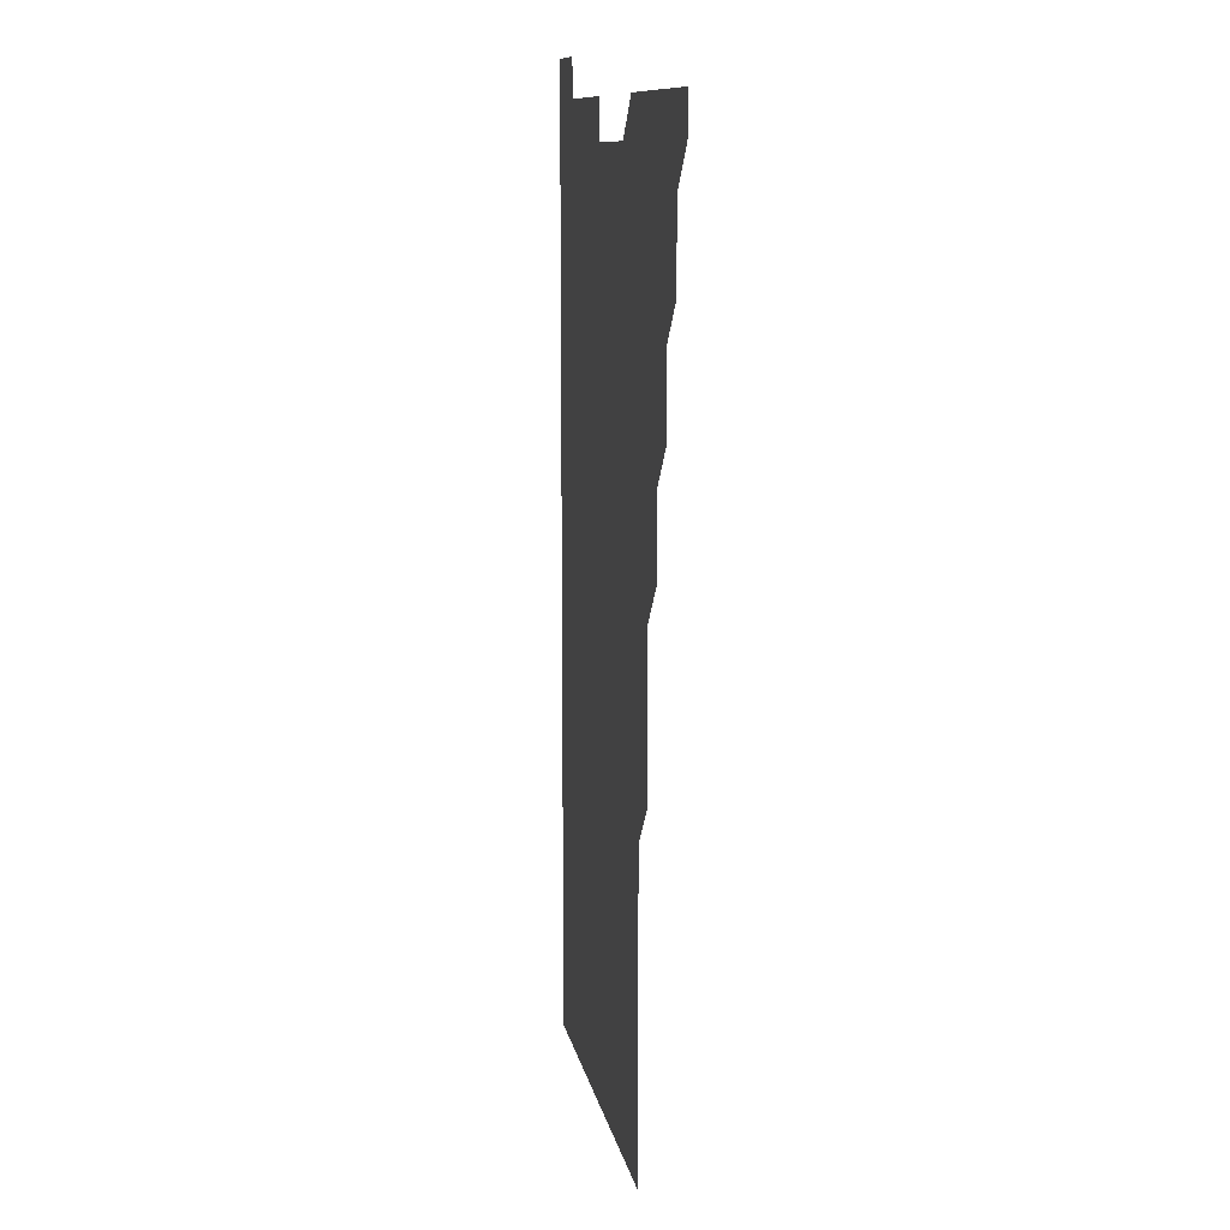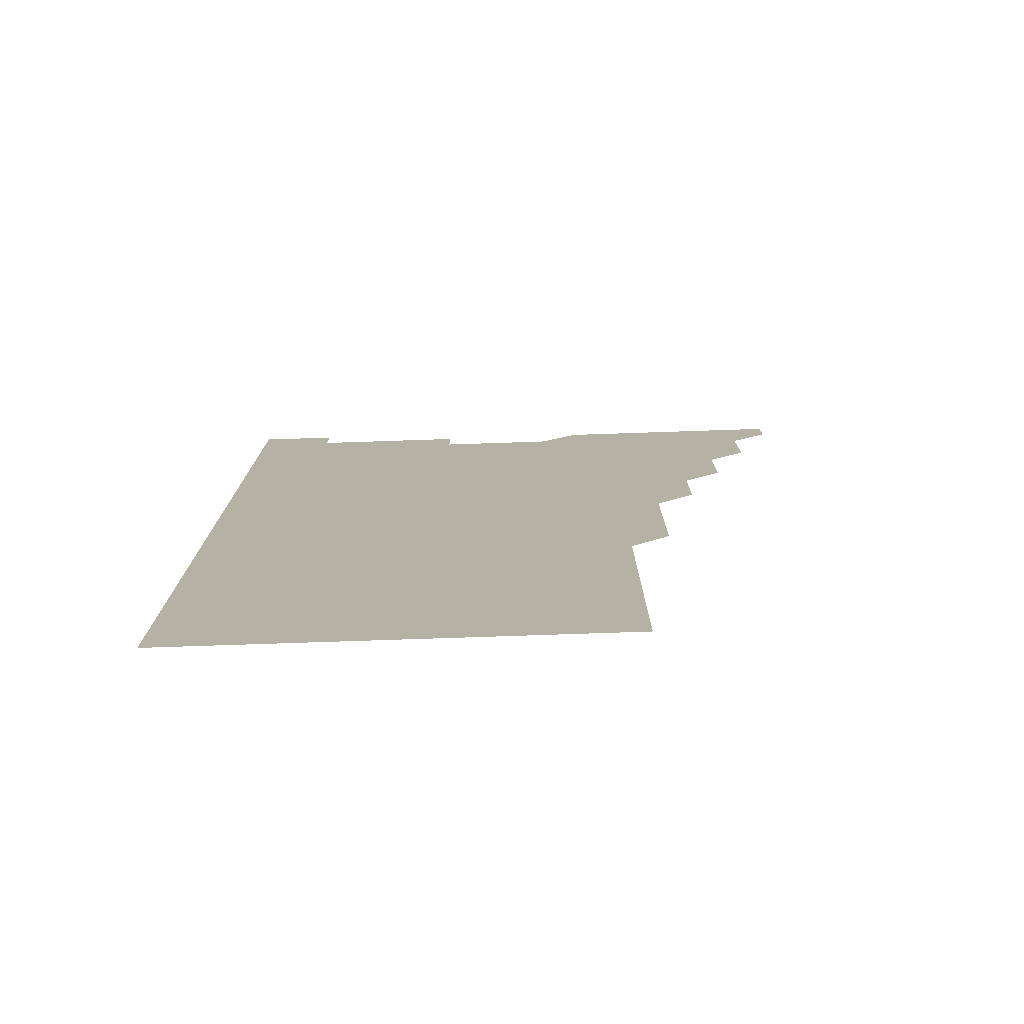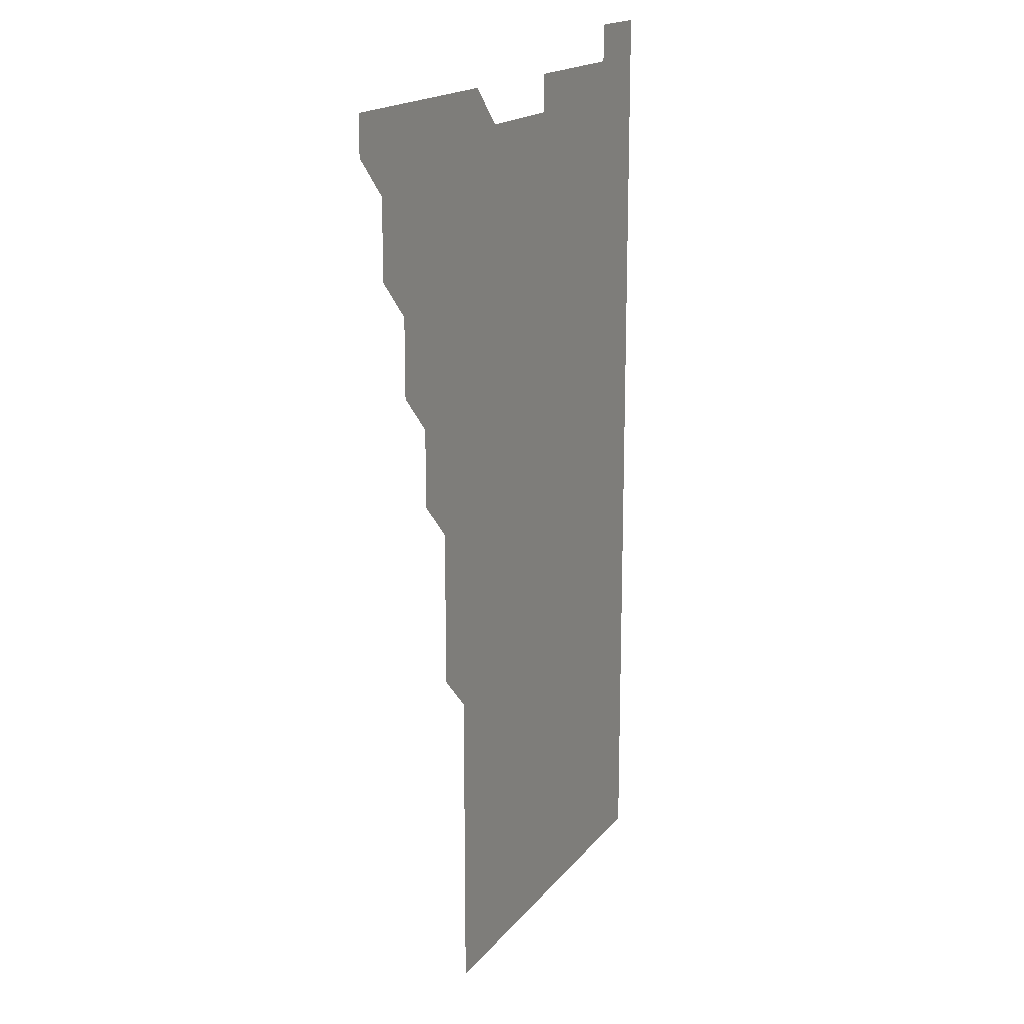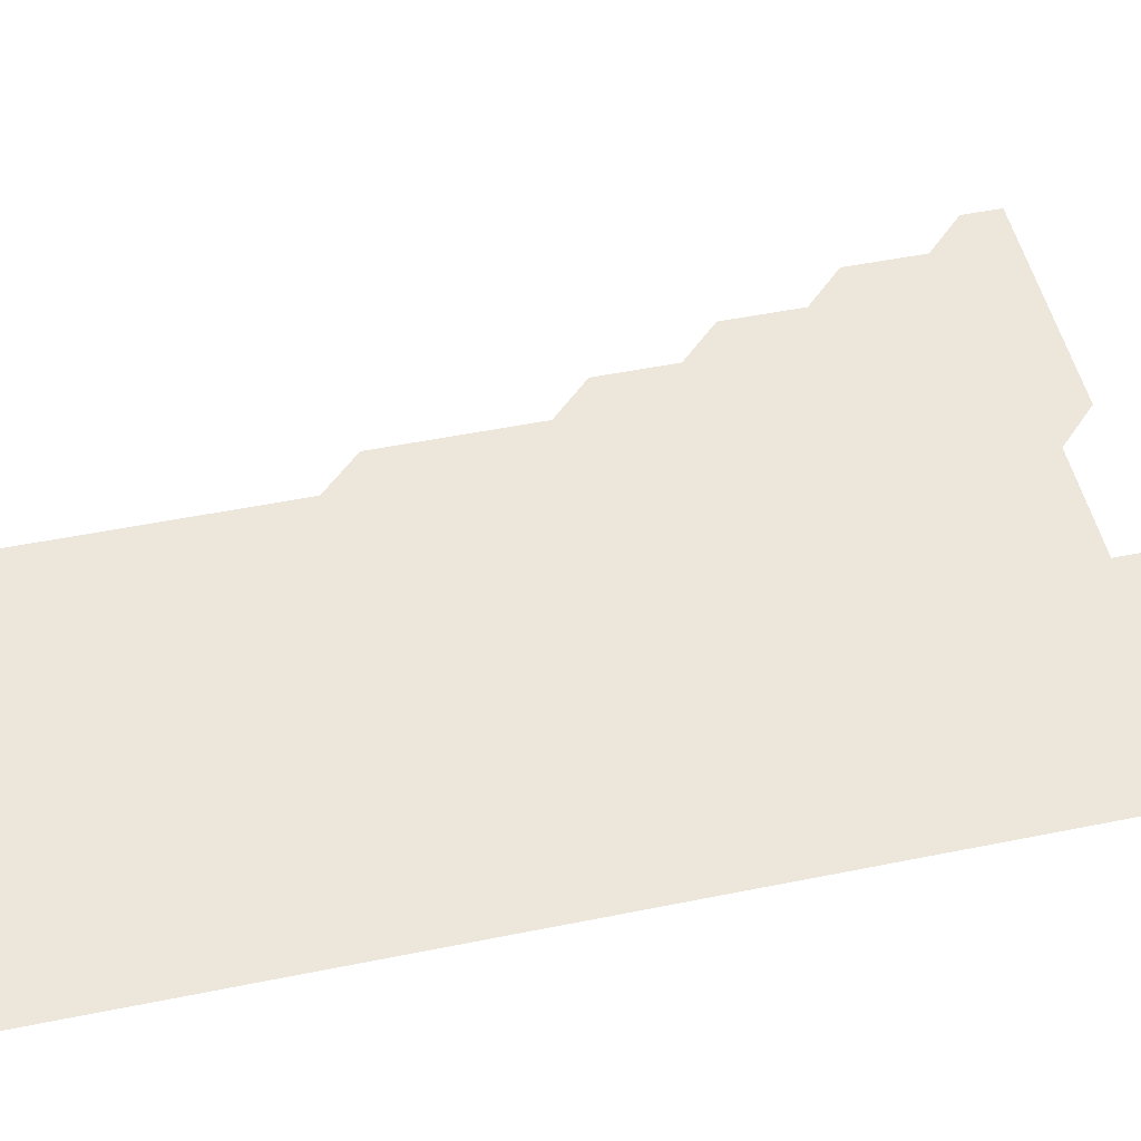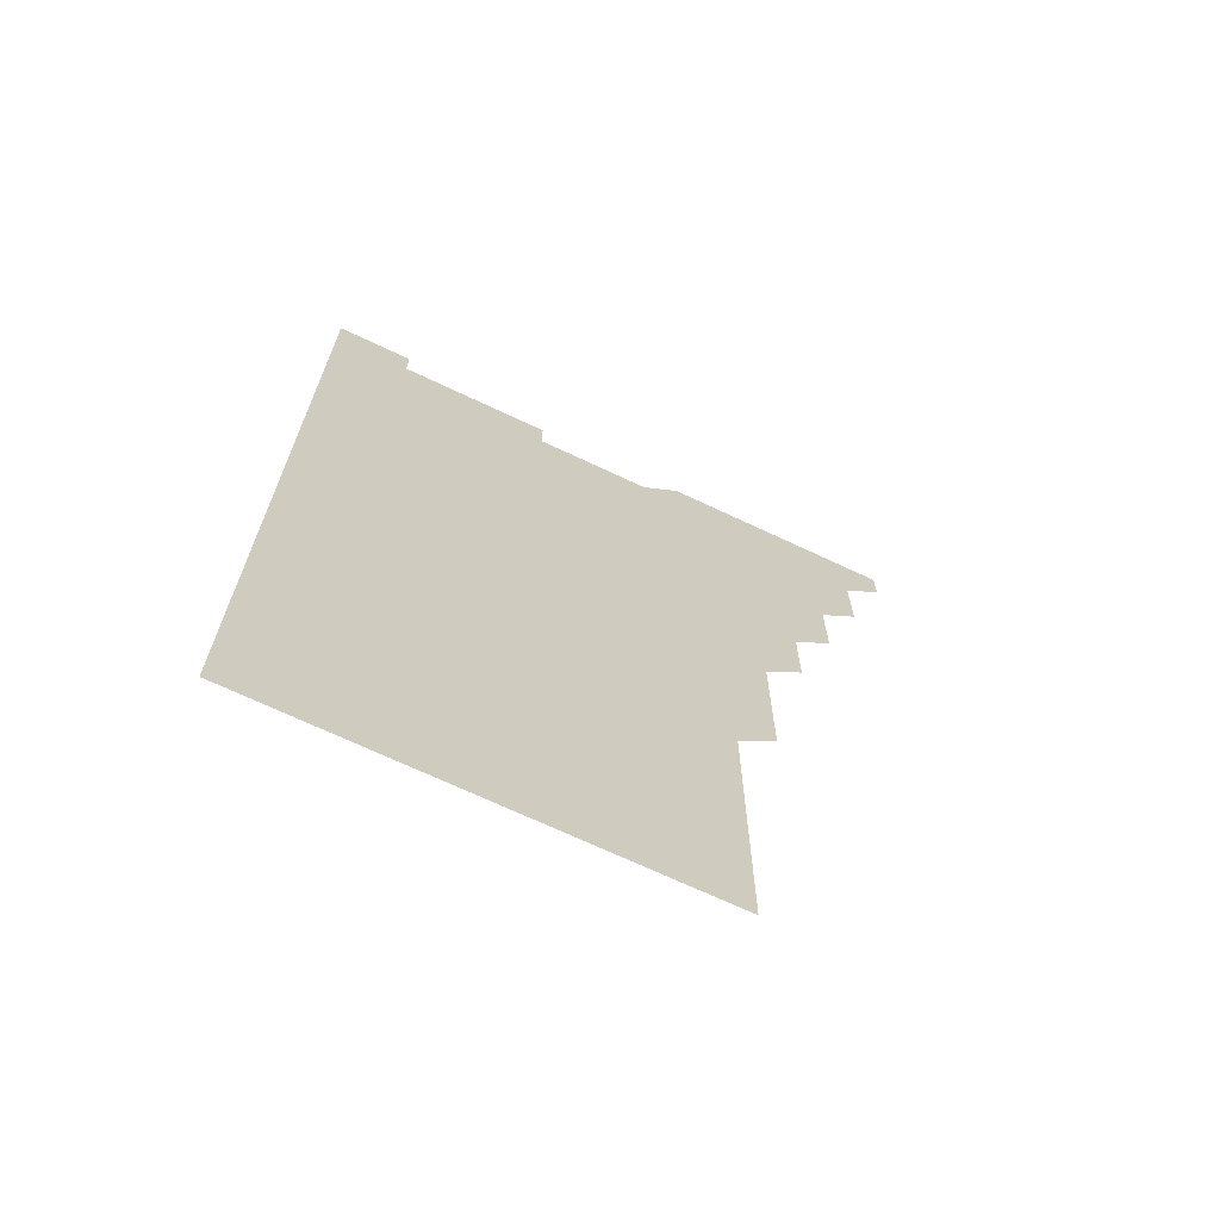
<metadata>
{"format":"obj","ext":"obj","renderer":"f3d","projection":"perspective","resolution":1024,"background":"white","views":[{"elev":10.5,"azim":-99.8,"up":"+Y"},{"elev":-77.8,"azim":-178.1,"up":"+Y"},{"elev":17.1,"azim":-64.8,"up":"+Y"},{"elev":50.5,"azim":77.5,"up":"+Z"},{"elev":-69.5,"azim":154.7,"up":"+Y"}]}
</metadata>
<code>
v 481 541 0
v 481 556 0
v 496 496 0
v 496 511 0
v 496 526 0
v 496 541 0
v 496 556 0
v 511 451 0
v 511 466 0
v 511 481 0
v 511 496 0
v 511 511 0
v 511 526 0
v 511 541 0
v 511 556 0
v 526 406 0
v 526 421 0
v 526 436 0
v 526 451 0
v 526 466 0
v 526 481 0
v 526 496 0
v 526 511 0
v 526 526 0
v 526 541 0
v 526 556 0
v 541 331 0
v 541 346 0
v 541 361 0
v 541 376 0
v 541 391 0
v 541 406 0
v 541 421 0
v 541 436 0
v 541 451 0
v 541 466 0
v 541 481 0
v 541 496 0
v 541 511 0
v 541 526 0
v 541 541 0
v 541 556 0
v 556 196 0
v 556 211 0
v 556 226 0
v 556 241 0
v 556 256 0
v 556 271 0
v 556 286 0
v 556 301 0
v 556 316 0
v 556 331 0
v 556 346 0
v 556 361 0
v 556 376 0
v 556 391 0
v 556 406 0
v 556 421 0
v 556 436 0
v 556 451 0
v 556 466 0
v 556 481 0
v 556 496 0
v 556 511 0
v 556 526 0
v 556 541 0
v 556 556 0
v 571 196 0
v 571 211 0
v 571 226 0
v 571 241 0
v 571 256 0
v 571 271 0
v 571 286 0
v 571 301 0
v 571 316 0
v 571 331 0
v 571 346 0
v 571 361 0
v 571 376 0
v 571 391 0
v 571 406 0
v 571 421 0
v 571 436 0
v 571 451 0
v 571 466 0
v 571 481 0
v 571 496 0
v 571 511 0
v 571 526 0
v 571 541 0
v 571 556 0
v 586 196 0
v 586 211 0
v 586 226 0
v 586 241 0
v 586 256 0
v 586 271 0
v 586 286 0
v 586 301 0
v 586 316 0
v 586 331 0
v 586 346 0
v 586 361 0
v 586 376 0
v 586 391 0
v 586 406 0
v 586 421 0
v 586 436 0
v 586 451 0
v 586 466 0
v 586 481 0
v 586 496 0
v 586 511 0
v 586 526 0
v 586 541 0
v 601 196 0
v 601 211 0
v 601 226 0
v 601 241 0
v 601 256 0
v 601 271 0
v 601 286 0
v 601 301 0
v 601 316 0
v 601 331 0
v 601 346 0
v 601 361 0
v 601 376 0
v 601 391 0
v 601 406 0
v 601 421 0
v 601 436 0
v 601 451 0
v 601 466 0
v 601 481 0
v 601 496 0
v 601 511 0
v 601 526 0
v 601 541 0
v 616 196 0
v 616 211 0
v 616 226 0
v 616 241 0
v 616 256 0
v 616 271 0
v 616 286 0
v 616 301 0
v 616 316 0
v 616 331 0
v 616 346 0
v 616 361 0
v 616 376 0
v 616 391 0
v 616 406 0
v 616 421 0
v 616 436 0
v 616 451 0
v 616 466 0
v 616 481 0
v 616 496 0
v 616 511 0
v 616 526 0
v 616 541 0
v 631 196 0
v 631 211 0
v 631 226 0
v 631 241 0
v 631 256 0
v 631 271 0
v 631 286 0
v 631 301 0
v 631 316 0
v 631 331 0
v 631 346 0
v 631 361 0
v 631 376 0
v 631 391 0
v 631 406 0
v 631 421 0
v 631 436 0
v 631 451 0
v 631 466 0
v 631 481 0
v 631 496 0
v 631 511 0
v 631 526 0
v 631 541 0
v 631 556 0
v 646 196 0
v 646 211 0
v 646 226 0
v 646 241 0
v 646 256 0
v 646 271 0
v 646 286 0
v 646 301 0
v 646 316 0
v 646 331 0
v 646 346 0
v 646 361 0
v 646 376 0
v 646 391 0
v 646 406 0
v 646 421 0
v 646 436 0
v 646 451 0
v 646 466 0
v 646 481 0
v 646 496 0
v 646 511 0
v 646 526 0
v 646 541 0
v 646 556 0
v 661 196 0
v 661 211 0
v 661 226 0
v 661 241 0
v 661 256 0
v 661 271 0
v 661 286 0
v 661 301 0
v 661 316 0
v 661 331 0
v 661 346 0
v 661 361 0
v 661 376 0
v 661 391 0
v 661 406 0
v 661 421 0
v 661 436 0
v 661 451 0
v 661 466 0
v 661 481 0
v 661 496 0
v 661 511 0
v 661 526 0
v 661 541 0
v 661 556 0
v 676 196 0
v 676 211 0
v 676 226 0
v 676 241 0
v 676 256 0
v 676 271 0
v 676 286 0
v 676 301 0
v 676 316 0
v 676 331 0
v 676 346 0
v 676 361 0
v 676 376 0
v 676 391 0
v 676 406 0
v 676 421 0
v 676 436 0
v 676 451 0
v 676 466 0
v 676 481 0
v 676 496 0
v 676 511 0
v 676 526 0
v 676 541 0
v 676 556 0
v 691 196 0
v 691 211 0
v 691 226 0
v 691 241 0
v 691 256 0
v 691 271 0
v 691 286 0
v 691 301 0
v 691 316 0
v 691 331 0
v 691 346 0
v 691 361 0
v 691 376 0
v 691 391 0
v 691 406 0
v 691 421 0
v 691 436 0
v 691 451 0
v 691 466 0
v 691 481 0
v 691 496 0
v 691 511 0
v 691 526 0
v 691 541 0
v 691 556 0
v 691 571 0
v 706 196 0
v 706 211 0
v 706 226 0
v 706 241 0
v 706 256 0
v 706 271 0
v 706 286 0
v 706 301 0
v 706 316 0
v 706 331 0
v 706 346 0
v 706 361 0
v 706 376 0
v 706 391 0
v 706 406 0
v 706 421 0
v 706 436 0
v 706 451 0
v 706 466 0
v 706 481 0
v 706 496 0
v 706 511 0
v 706 526 0
v 706 541 0
v 706 556 0
v 706 571 0
v 721 196 0
v 721 211 0
v 721 226 0
v 721 241 0
v 721 256 0
v 721 271 0
v 721 286 0
v 721 301 0
v 721 316 0
v 721 331 0
v 721 346 0
v 721 361 0
v 721 376 0
v 721 391 0
v 721 406 0
v 721 421 0
v 721 436 0
v 721 451 0
v 721 466 0
v 721 481 0
v 721 496 0
v 721 511 0
v 721 526 0
v 721 541 0
v 721 556 0
v 721 571 0
f 5 6 1
f 1 6 2
f 6 7 2
f 10 11 3
f 3 11 4
f 11 12 4
f 4 12 5
f 12 13 5
f 5 13 6
f 13 14 6
f 6 14 7
f 14 15 7
f 18 19 8
f 8 19 9
f 19 20 9
f 9 20 10
f 20 21 10
f 10 21 11
f 21 22 11
f 11 22 12
f 22 23 12
f 12 23 13
f 23 24 13
f 13 24 14
f 24 25 14
f 14 25 15
f 25 26 15
f 31 32 16
f 16 32 17
f 32 33 17
f 17 33 18
f 33 34 18
f 18 34 19
f 34 35 19
f 19 35 20
f 35 36 20
f 20 36 21
f 36 37 21
f 21 37 22
f 37 38 22
f 22 38 23
f 38 39 23
f 23 39 24
f 39 40 24
f 24 40 25
f 40 41 25
f 25 41 26
f 41 42 26
f 51 52 27
f 27 52 28
f 52 53 28
f 28 53 29
f 53 54 29
f 29 54 30
f 54 55 30
f 30 55 31
f 55 56 31
f 31 56 32
f 56 57 32
f 32 57 33
f 57 58 33
f 33 58 34
f 58 59 34
f 34 59 35
f 59 60 35
f 35 60 36
f 60 61 36
f 36 61 37
f 61 62 37
f 37 62 38
f 62 63 38
f 38 63 39
f 63 64 39
f 39 64 40
f 64 65 40
f 40 65 41
f 65 66 41
f 41 66 42
f 66 67 42
f 43 68 44
f 68 69 44
f 44 69 45
f 69 70 45
f 45 70 46
f 70 71 46
f 46 71 47
f 71 72 47
f 47 72 48
f 72 73 48
f 48 73 49
f 73 74 49
f 49 74 50
f 74 75 50
f 50 75 51
f 75 76 51
f 51 76 52
f 76 77 52
f 52 77 53
f 77 78 53
f 53 78 54
f 78 79 54
f 54 79 55
f 79 80 55
f 55 80 56
f 80 81 56
f 56 81 57
f 81 82 57
f 57 82 58
f 82 83 58
f 58 83 59
f 83 84 59
f 59 84 60
f 84 85 60
f 60 85 61
f 85 86 61
f 61 86 62
f 86 87 62
f 62 87 63
f 87 88 63
f 63 88 64
f 88 89 64
f 64 89 65
f 89 90 65
f 65 90 66
f 90 91 66
f 66 91 67
f 91 92 67
f 68 93 69
f 93 94 69
f 69 94 70
f 94 95 70
f 70 95 71
f 95 96 71
f 71 96 72
f 96 97 72
f 72 97 73
f 97 98 73
f 73 98 74
f 98 99 74
f 74 99 75
f 99 100 75
f 75 100 76
f 100 101 76
f 76 101 77
f 101 102 77
f 77 102 78
f 102 103 78
f 78 103 79
f 103 104 79
f 79 104 80
f 104 105 80
f 80 105 81
f 105 106 81
f 81 106 82
f 106 107 82
f 82 107 83
f 107 108 83
f 83 108 84
f 108 109 84
f 84 109 85
f 109 110 85
f 85 110 86
f 110 111 86
f 86 111 87
f 111 112 87
f 87 112 88
f 112 113 88
f 88 113 89
f 113 114 89
f 89 114 90
f 114 115 90
f 90 115 91
f 115 116 91
f 91 116 92
f 93 117 94
f 117 118 94
f 94 118 95
f 118 119 95
f 95 119 96
f 119 120 96
f 96 120 97
f 120 121 97
f 97 121 98
f 121 122 98
f 98 122 99
f 122 123 99
f 99 123 100
f 123 124 100
f 100 124 101
f 124 125 101
f 101 125 102
f 125 126 102
f 102 126 103
f 126 127 103
f 103 127 104
f 127 128 104
f 104 128 105
f 128 129 105
f 105 129 106
f 129 130 106
f 106 130 107
f 130 131 107
f 107 131 108
f 131 132 108
f 108 132 109
f 132 133 109
f 109 133 110
f 133 134 110
f 110 134 111
f 134 135 111
f 111 135 112
f 135 136 112
f 112 136 113
f 136 137 113
f 113 137 114
f 137 138 114
f 114 138 115
f 138 139 115
f 115 139 116
f 139 140 116
f 117 141 118
f 141 142 118
f 118 142 119
f 142 143 119
f 119 143 120
f 143 144 120
f 120 144 121
f 144 145 121
f 121 145 122
f 145 146 122
f 122 146 123
f 146 147 123
f 123 147 124
f 147 148 124
f 124 148 125
f 148 149 125
f 125 149 126
f 149 150 126
f 126 150 127
f 150 151 127
f 127 151 128
f 151 152 128
f 128 152 129
f 152 153 129
f 129 153 130
f 153 154 130
f 130 154 131
f 154 155 131
f 131 155 132
f 155 156 132
f 132 156 133
f 156 157 133
f 133 157 134
f 157 158 134
f 134 158 135
f 158 159 135
f 135 159 136
f 159 160 136
f 136 160 137
f 160 161 137
f 137 161 138
f 161 162 138
f 138 162 139
f 162 163 139
f 139 163 140
f 163 164 140
f 141 165 142
f 165 166 142
f 142 166 143
f 166 167 143
f 143 167 144
f 167 168 144
f 144 168 145
f 168 169 145
f 145 169 146
f 169 170 146
f 146 170 147
f 170 171 147
f 147 171 148
f 171 172 148
f 148 172 149
f 172 173 149
f 149 173 150
f 173 174 150
f 150 174 151
f 174 175 151
f 151 175 152
f 175 176 152
f 152 176 153
f 176 177 153
f 153 177 154
f 177 178 154
f 154 178 155
f 178 179 155
f 155 179 156
f 179 180 156
f 156 180 157
f 180 181 157
f 157 181 158
f 181 182 158
f 158 182 159
f 182 183 159
f 159 183 160
f 183 184 160
f 160 184 161
f 184 185 161
f 161 185 162
f 185 186 162
f 162 186 163
f 186 187 163
f 163 187 164
f 187 188 164
f 165 190 166
f 190 191 166
f 166 191 167
f 191 192 167
f 167 192 168
f 192 193 168
f 168 193 169
f 193 194 169
f 169 194 170
f 194 195 170
f 170 195 171
f 195 196 171
f 171 196 172
f 196 197 172
f 172 197 173
f 197 198 173
f 173 198 174
f 198 199 174
f 174 199 175
f 199 200 175
f 175 200 176
f 200 201 176
f 176 201 177
f 201 202 177
f 177 202 178
f 202 203 178
f 178 203 179
f 203 204 179
f 179 204 180
f 204 205 180
f 180 205 181
f 205 206 181
f 181 206 182
f 206 207 182
f 182 207 183
f 207 208 183
f 183 208 184
f 208 209 184
f 184 209 185
f 209 210 185
f 185 210 186
f 210 211 186
f 186 211 187
f 211 212 187
f 187 212 188
f 212 213 188
f 188 213 189
f 213 214 189
f 190 215 191
f 215 216 191
f 191 216 192
f 216 217 192
f 192 217 193
f 217 218 193
f 193 218 194
f 218 219 194
f 194 219 195
f 219 220 195
f 195 220 196
f 220 221 196
f 196 221 197
f 221 222 197
f 197 222 198
f 222 223 198
f 198 223 199
f 223 224 199
f 199 224 200
f 224 225 200
f 200 225 201
f 225 226 201
f 201 226 202
f 226 227 202
f 202 227 203
f 227 228 203
f 203 228 204
f 228 229 204
f 204 229 205
f 229 230 205
f 205 230 206
f 230 231 206
f 206 231 207
f 231 232 207
f 207 232 208
f 232 233 208
f 208 233 209
f 233 234 209
f 209 234 210
f 234 235 210
f 210 235 211
f 235 236 211
f 211 236 212
f 236 237 212
f 212 237 213
f 237 238 213
f 213 238 214
f 238 239 214
f 215 240 216
f 240 241 216
f 216 241 217
f 241 242 217
f 217 242 218
f 242 243 218
f 218 243 219
f 243 244 219
f 219 244 220
f 244 245 220
f 220 245 221
f 245 246 221
f 221 246 222
f 246 247 222
f 222 247 223
f 247 248 223
f 223 248 224
f 248 249 224
f 224 249 225
f 249 250 225
f 225 250 226
f 250 251 226
f 226 251 227
f 251 252 227
f 227 252 228
f 252 253 228
f 228 253 229
f 253 254 229
f 229 254 230
f 254 255 230
f 230 255 231
f 255 256 231
f 231 256 232
f 256 257 232
f 232 257 233
f 257 258 233
f 233 258 234
f 258 259 234
f 234 259 235
f 259 260 235
f 235 260 236
f 260 261 236
f 236 261 237
f 261 262 237
f 237 262 238
f 262 263 238
f 238 263 239
f 263 264 239
f 240 265 241
f 265 266 241
f 241 266 242
f 266 267 242
f 242 267 243
f 267 268 243
f 243 268 244
f 268 269 244
f 244 269 245
f 269 270 245
f 245 270 246
f 270 271 246
f 246 271 247
f 271 272 247
f 247 272 248
f 272 273 248
f 248 273 249
f 273 274 249
f 249 274 250
f 274 275 250
f 250 275 251
f 275 276 251
f 251 276 252
f 276 277 252
f 252 277 253
f 277 278 253
f 253 278 254
f 278 279 254
f 254 279 255
f 279 280 255
f 255 280 256
f 280 281 256
f 256 281 257
f 281 282 257
f 257 282 258
f 282 283 258
f 258 283 259
f 283 284 259
f 259 284 260
f 284 285 260
f 260 285 261
f 285 286 261
f 261 286 262
f 286 287 262
f 262 287 263
f 287 288 263
f 263 288 264
f 288 289 264
f 265 291 266
f 291 292 266
f 266 292 267
f 292 293 267
f 267 293 268
f 293 294 268
f 268 294 269
f 294 295 269
f 269 295 270
f 295 296 270
f 270 296 271
f 296 297 271
f 271 297 272
f 297 298 272
f 272 298 273
f 298 299 273
f 273 299 274
f 299 300 274
f 274 300 275
f 300 301 275
f 275 301 276
f 301 302 276
f 276 302 277
f 302 303 277
f 277 303 278
f 303 304 278
f 278 304 279
f 304 305 279
f 279 305 280
f 305 306 280
f 280 306 281
f 306 307 281
f 281 307 282
f 307 308 282
f 282 308 283
f 308 309 283
f 283 309 284
f 309 310 284
f 284 310 285
f 310 311 285
f 285 311 286
f 311 312 286
f 286 312 287
f 312 313 287
f 287 313 288
f 313 314 288
f 288 314 289
f 314 315 289
f 289 315 290
f 315 316 290
f 291 317 292
f 317 318 292
f 292 318 293
f 318 319 293
f 293 319 294
f 319 320 294
f 294 320 295
f 320 321 295
f 295 321 296
f 321 322 296
f 296 322 297
f 322 323 297
f 297 323 298
f 323 324 298
f 298 324 299
f 324 325 299
f 299 325 300
f 325 326 300
f 300 326 301
f 326 327 301
f 301 327 302
f 327 328 302
f 302 328 303
f 328 329 303
f 303 329 304
f 329 330 304
f 304 330 305
f 330 331 305
f 305 331 306
f 331 332 306
f 306 332 307
f 332 333 307
f 307 333 308
f 333 334 308
f 308 334 309
f 334 335 309
f 309 335 310
f 335 336 310
f 310 336 311
f 336 337 311
f 311 337 312
f 337 338 312
f 312 338 313
f 338 339 313
f 313 339 314
f 339 340 314
f 314 340 315
f 340 341 315
f 315 341 316
f 341 342 316

</code>
